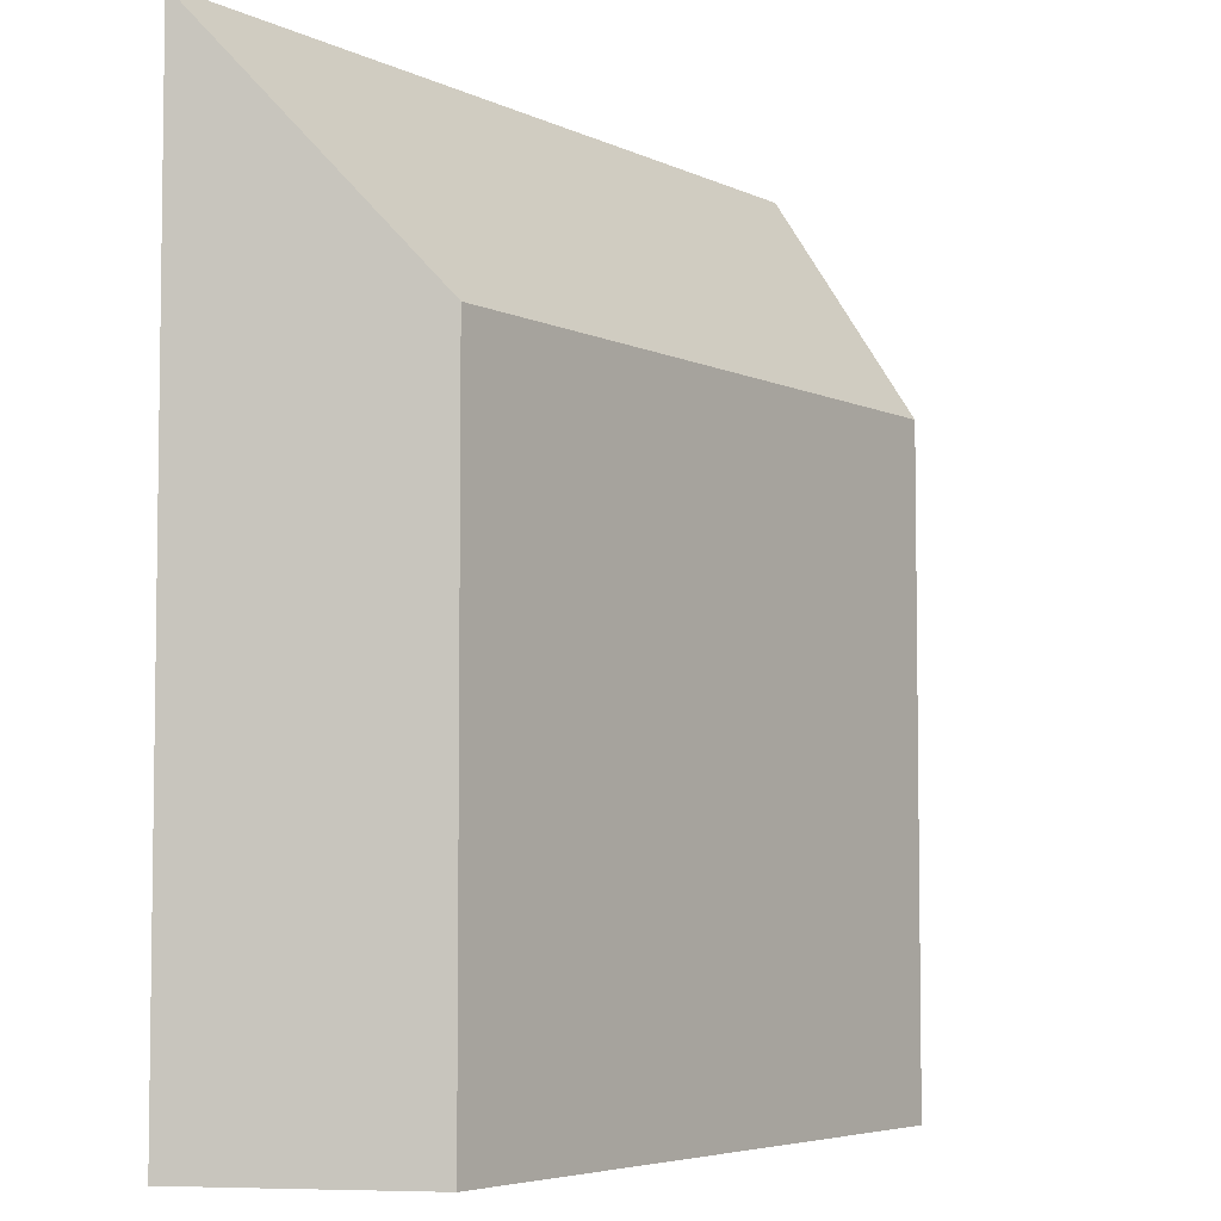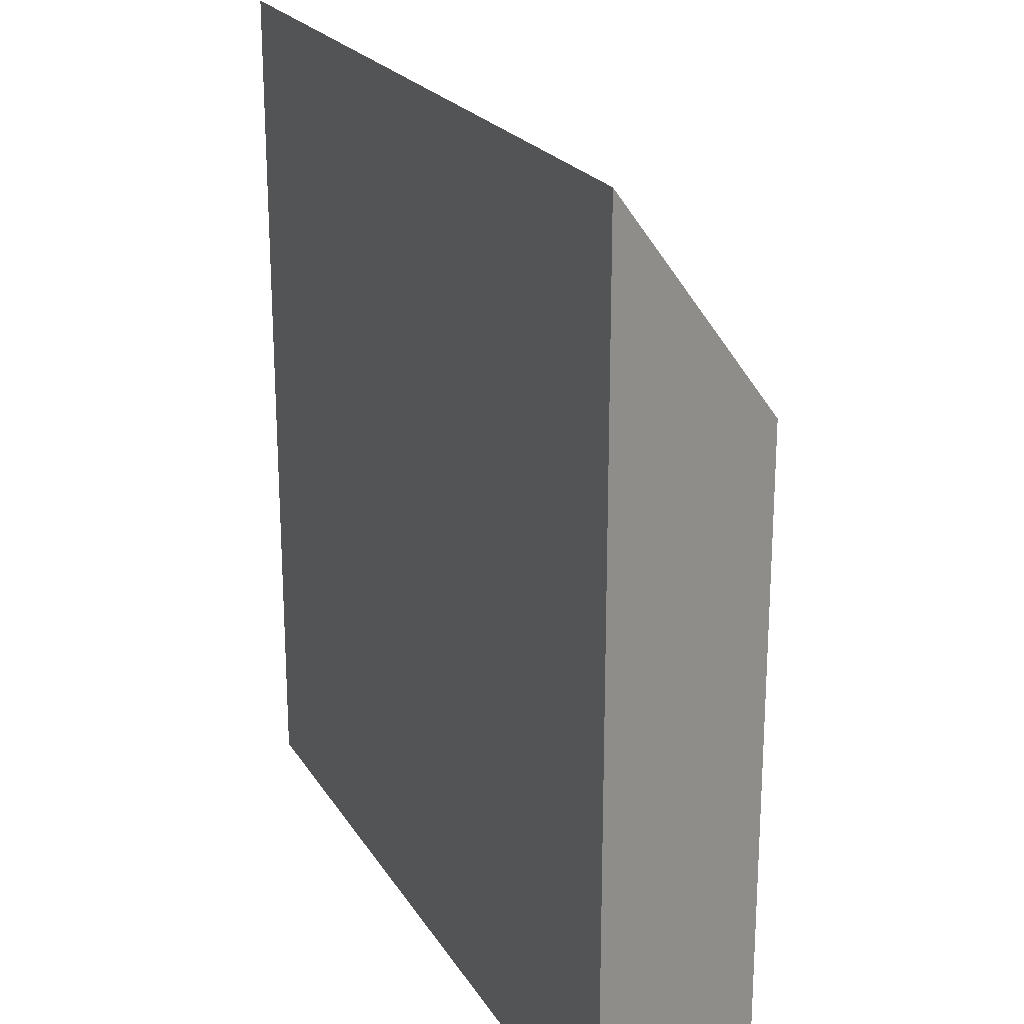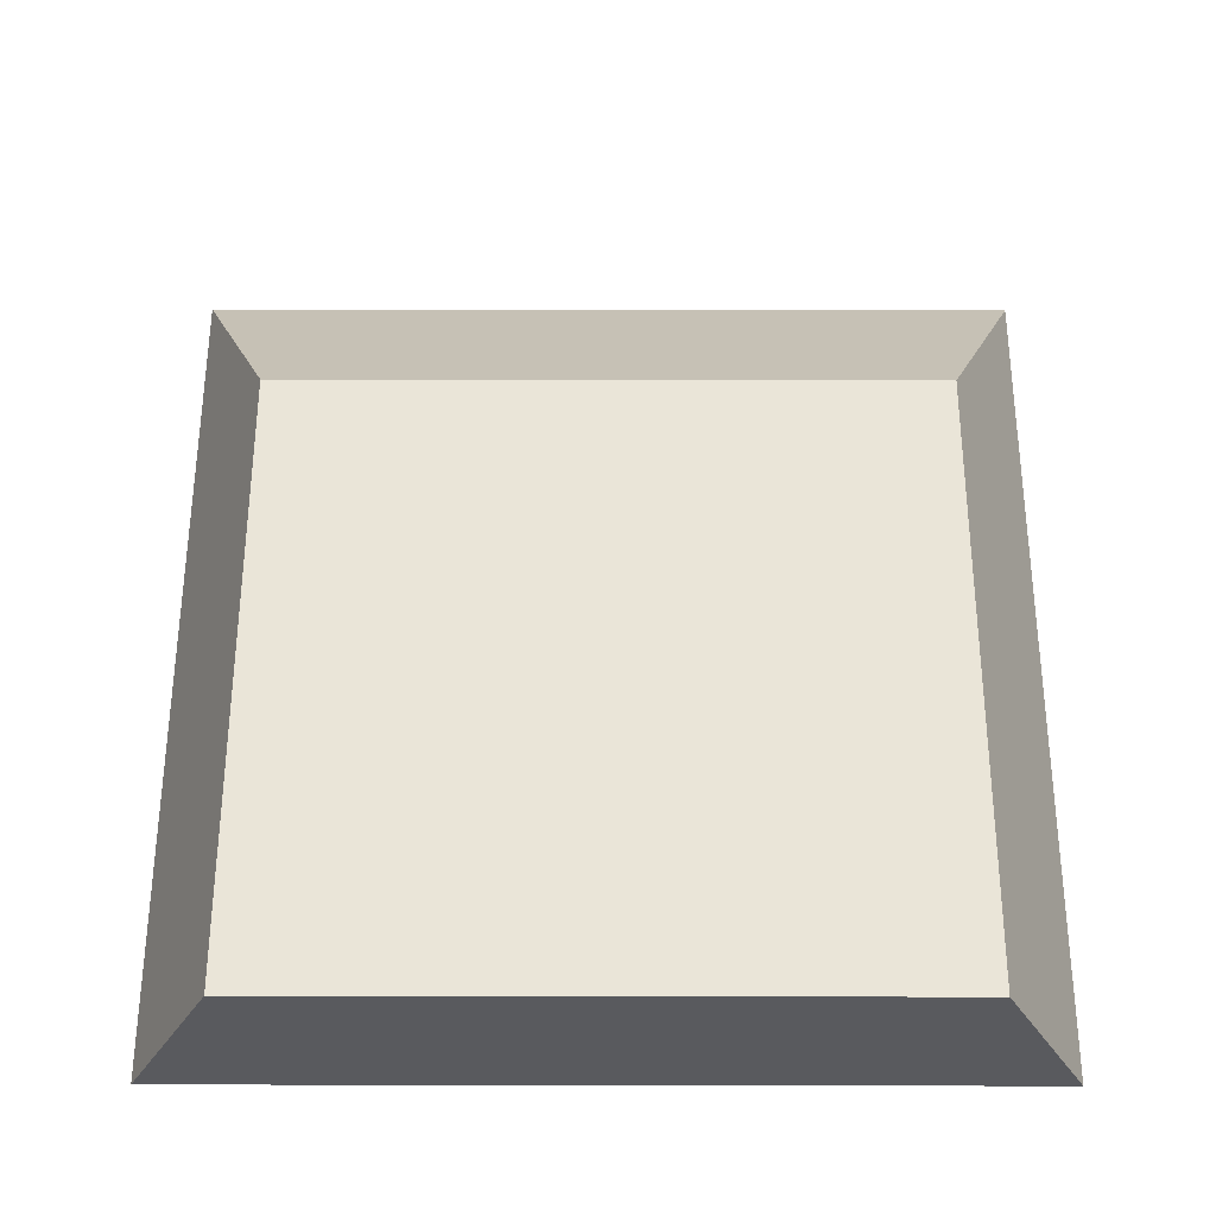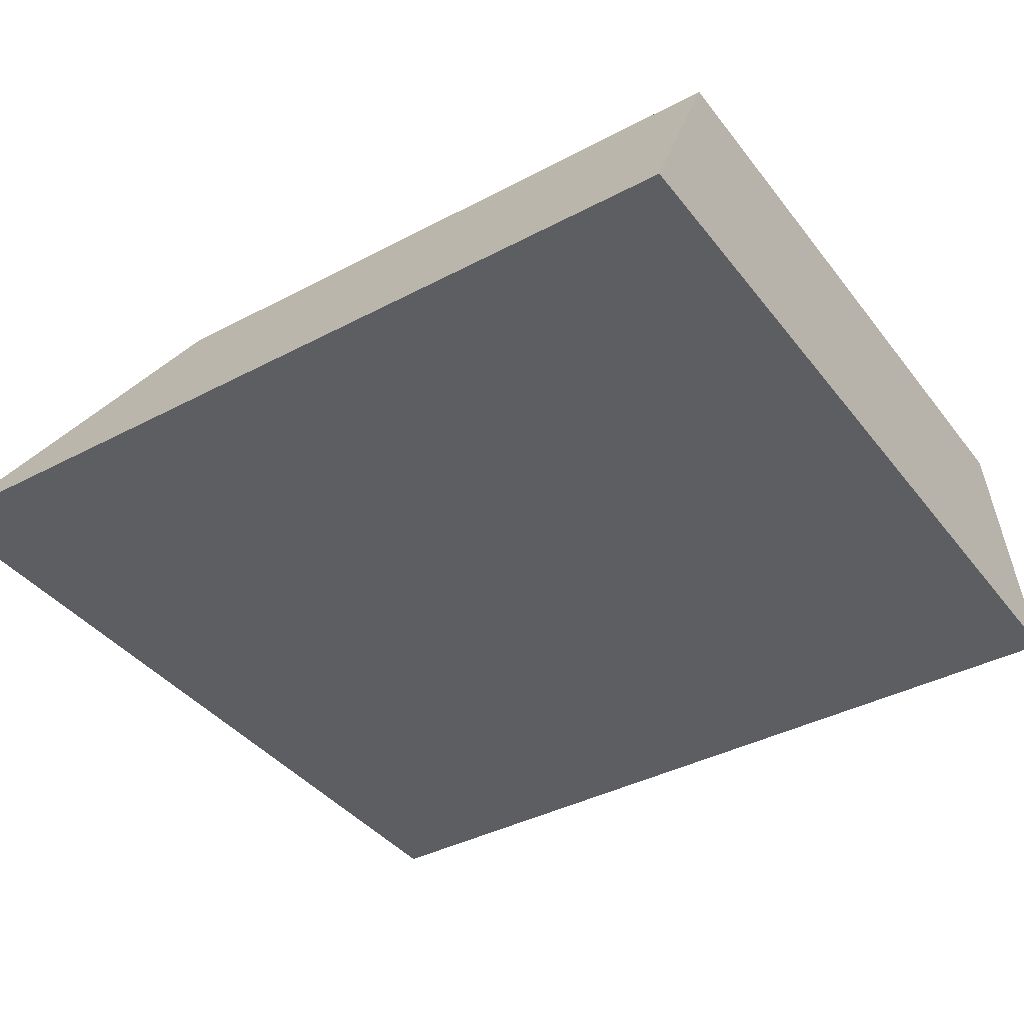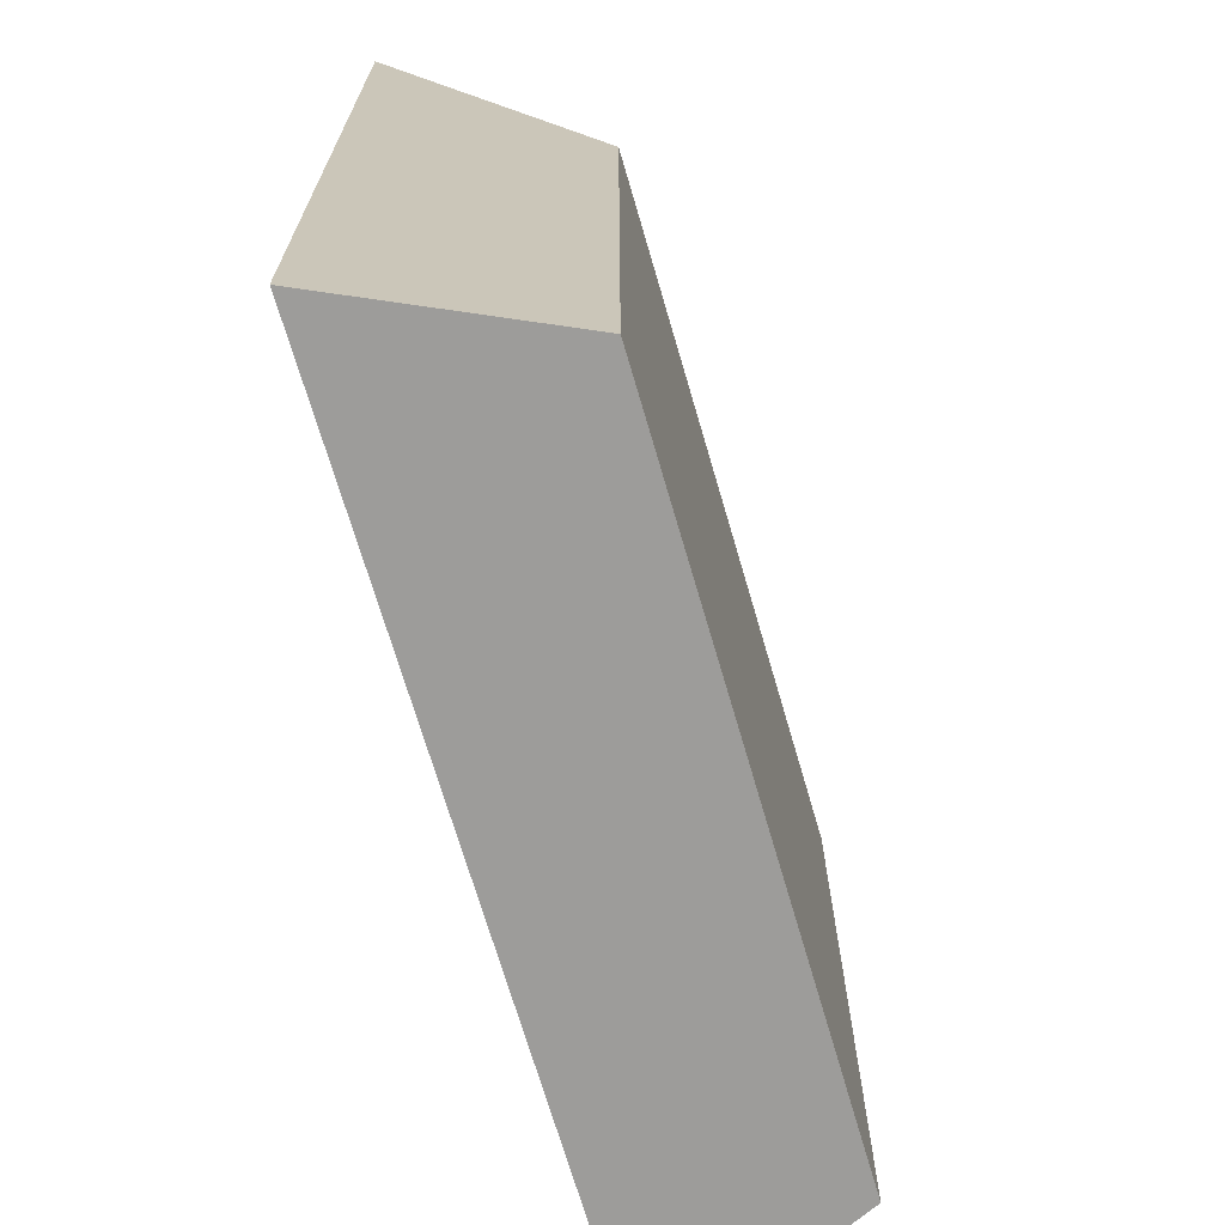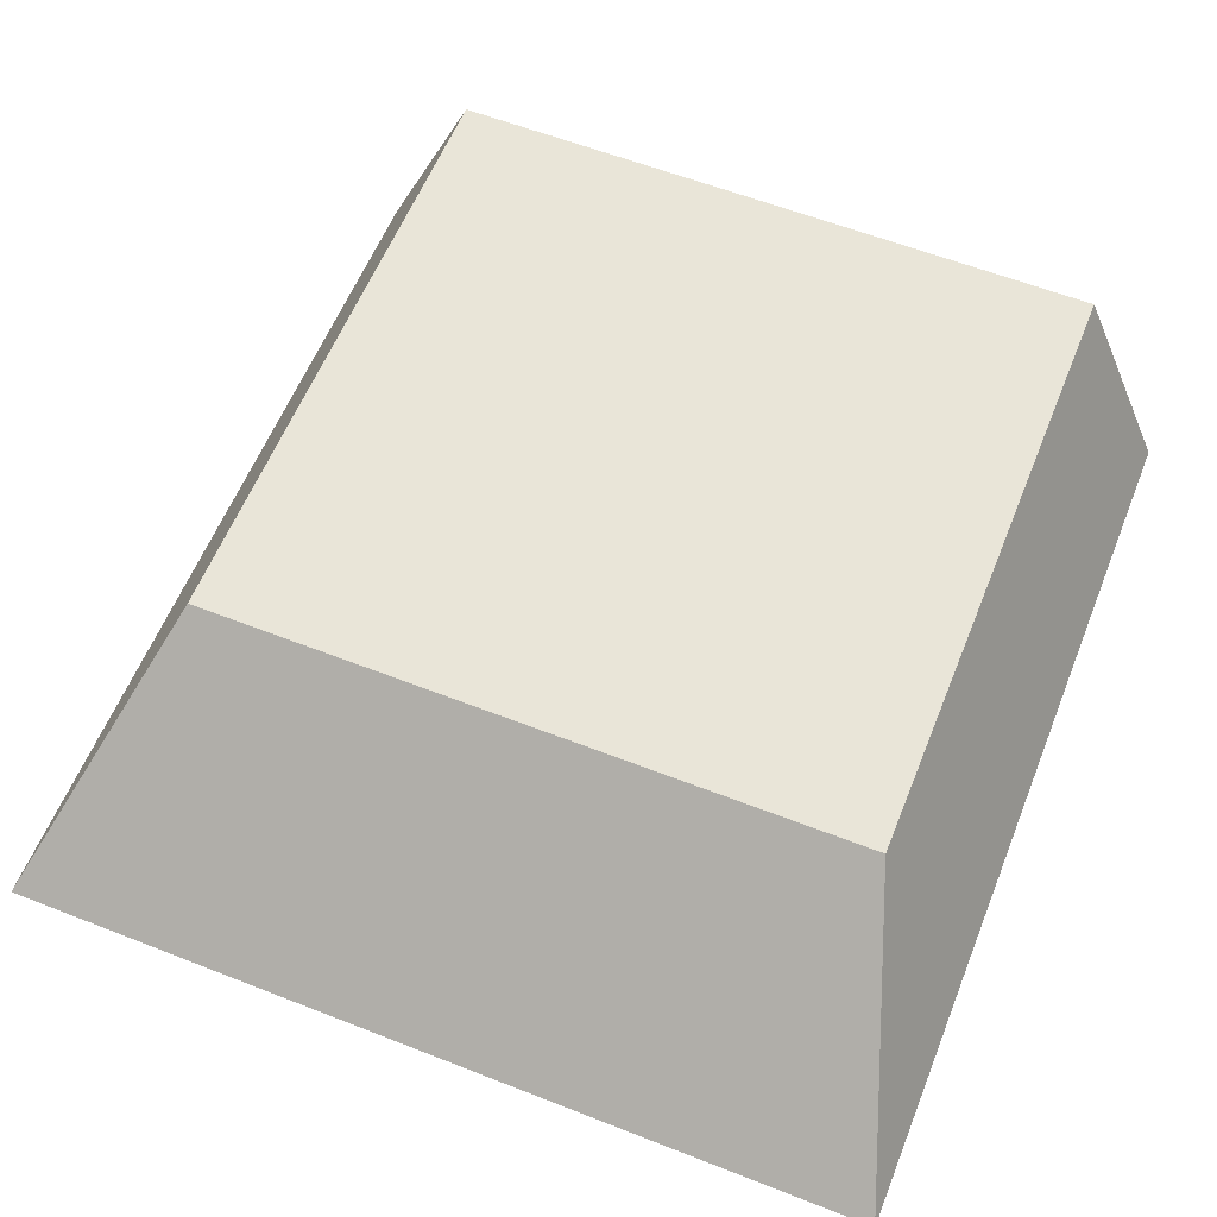
<metadata>
{"format":"obj","ext":"obj","renderer":"f3d","projection":"perspective","resolution":1024,"background":"white","views":[{"elev":-5.2,"azim":125.1,"up":"+Z"},{"elev":22.0,"azim":66.5,"up":"+Z"},{"elev":58.7,"azim":-179.9,"up":"+Y"},{"elev":-39.2,"azim":123.5,"up":"+Y"},{"elev":-70.1,"azim":106.3,"up":"+Z"},{"elev":59.7,"azim":21.9,"up":"+Y"}]}
</metadata>
<code>
o mesh118/mesh118-geometry#mesh118-geometry
v 0.5699 -0.1673 0.2671
v 0.5234 -0.1673 0.3148
v 0.5234 -0.1673 0.2671
v 0.5699 -0.1673 0.3148
v 0.5285 -0.1561 0.3014
v 0.5285 -0.1561 0.2671
v 0.5648 -0.1561 0.3014
v 0.5648 -0.1561 0.2671
f 1 2 3
f 2 1 4
f 3 2 1
f 4 1 2
f 5 3 2
f 2 3 5
f 6 1 3
f 3 1 6
f 1 7 4
f 4 7 1
f 4 5 2
f 2 5 4
f 3 5 6
f 6 5 3
f 1 6 8
f 8 6 1
f 7 1 8
f 8 1 7
f 5 4 7
f 7 4 5
f 7 6 5
f 5 6 7
f 6 7 8
f 8 7 6

</code>
